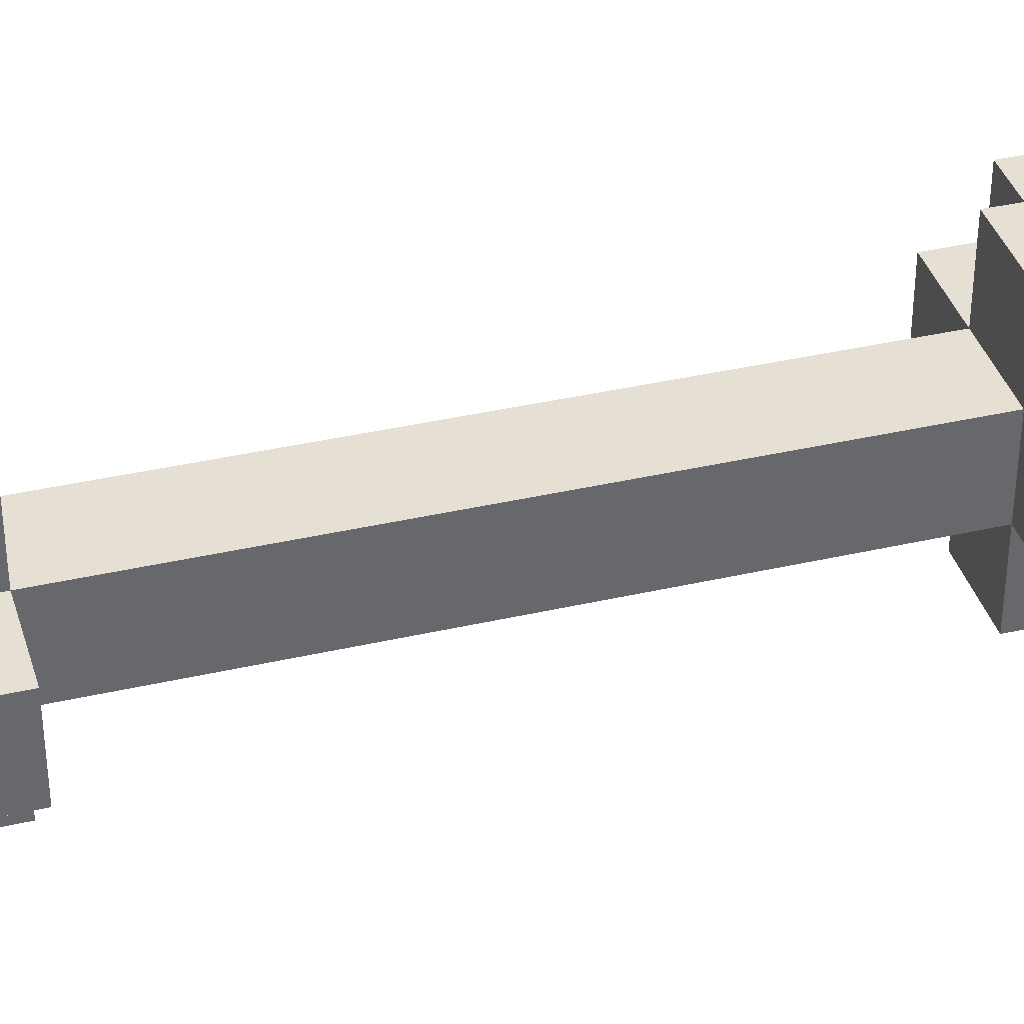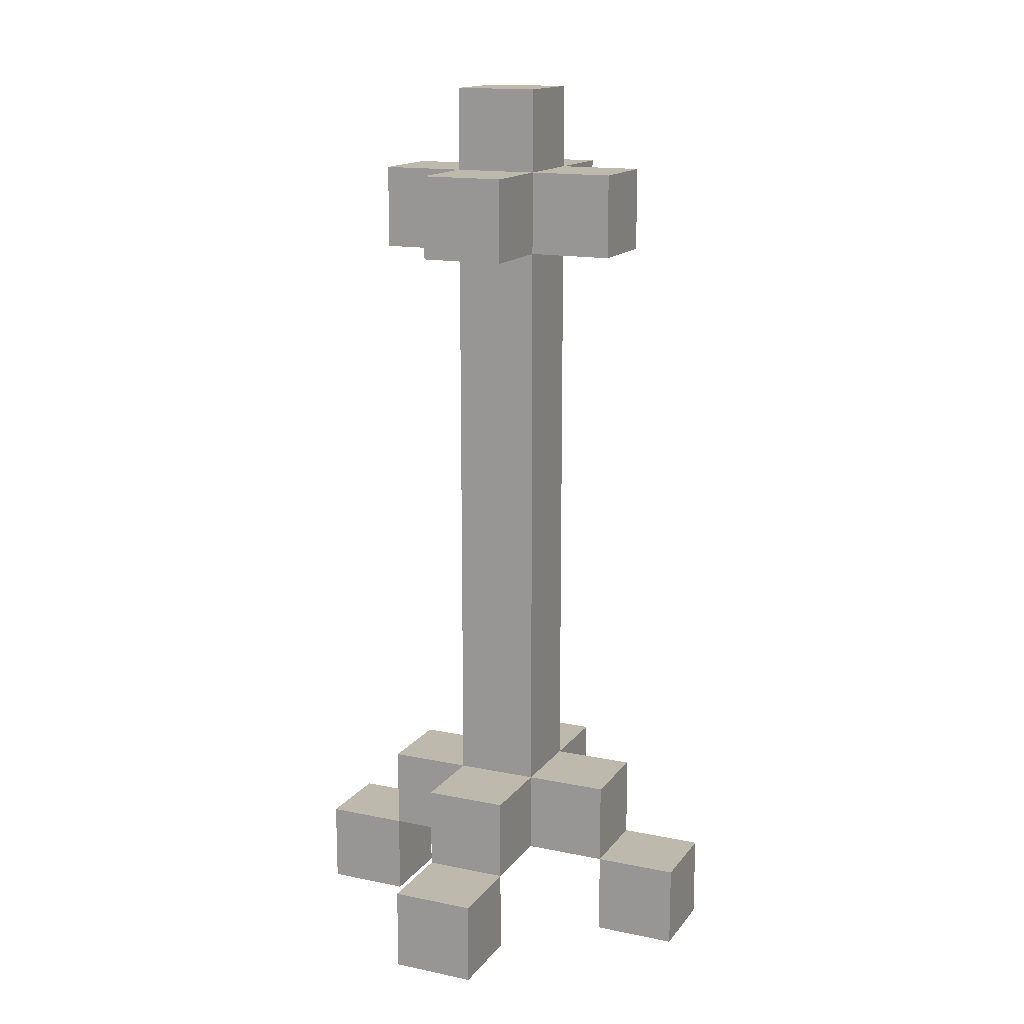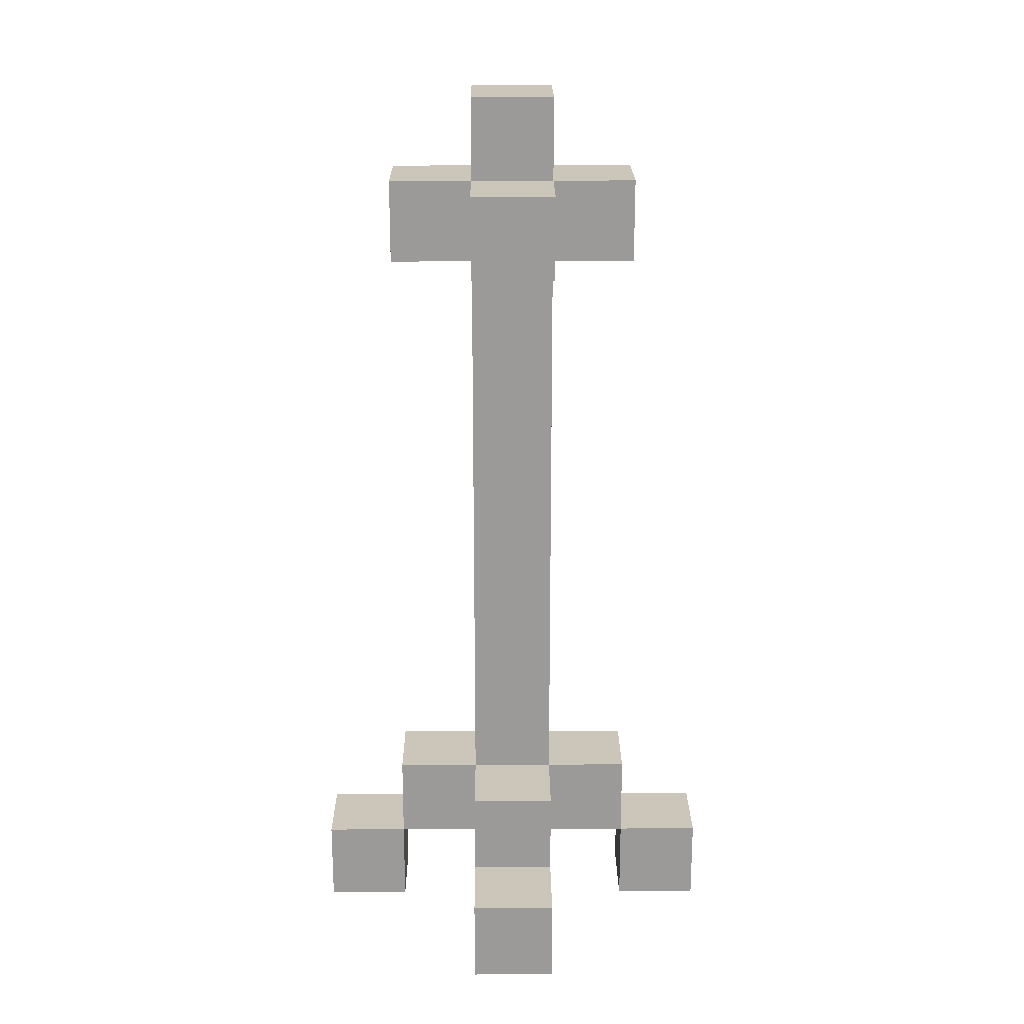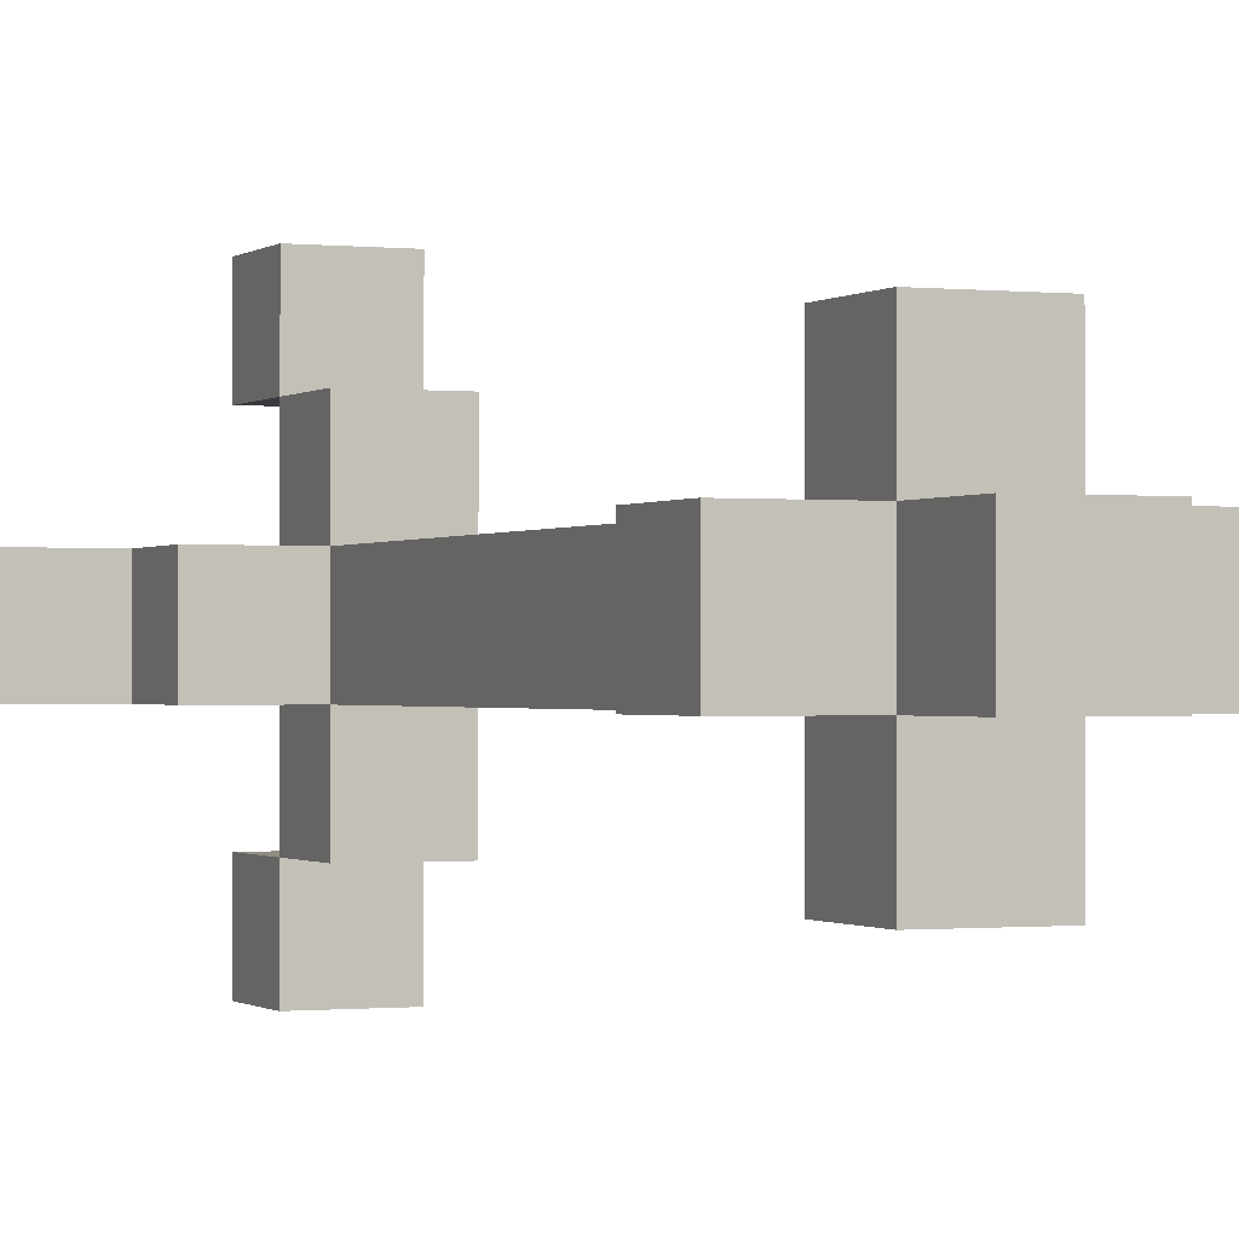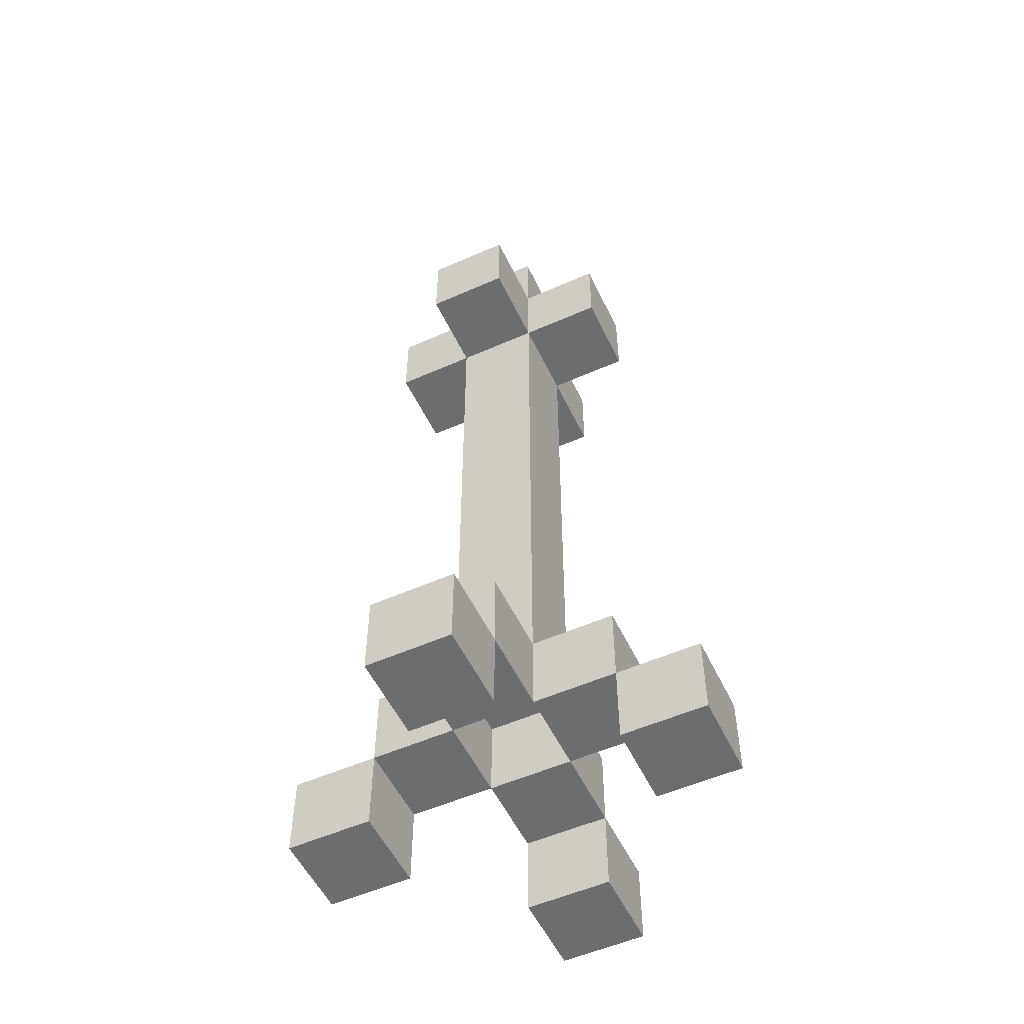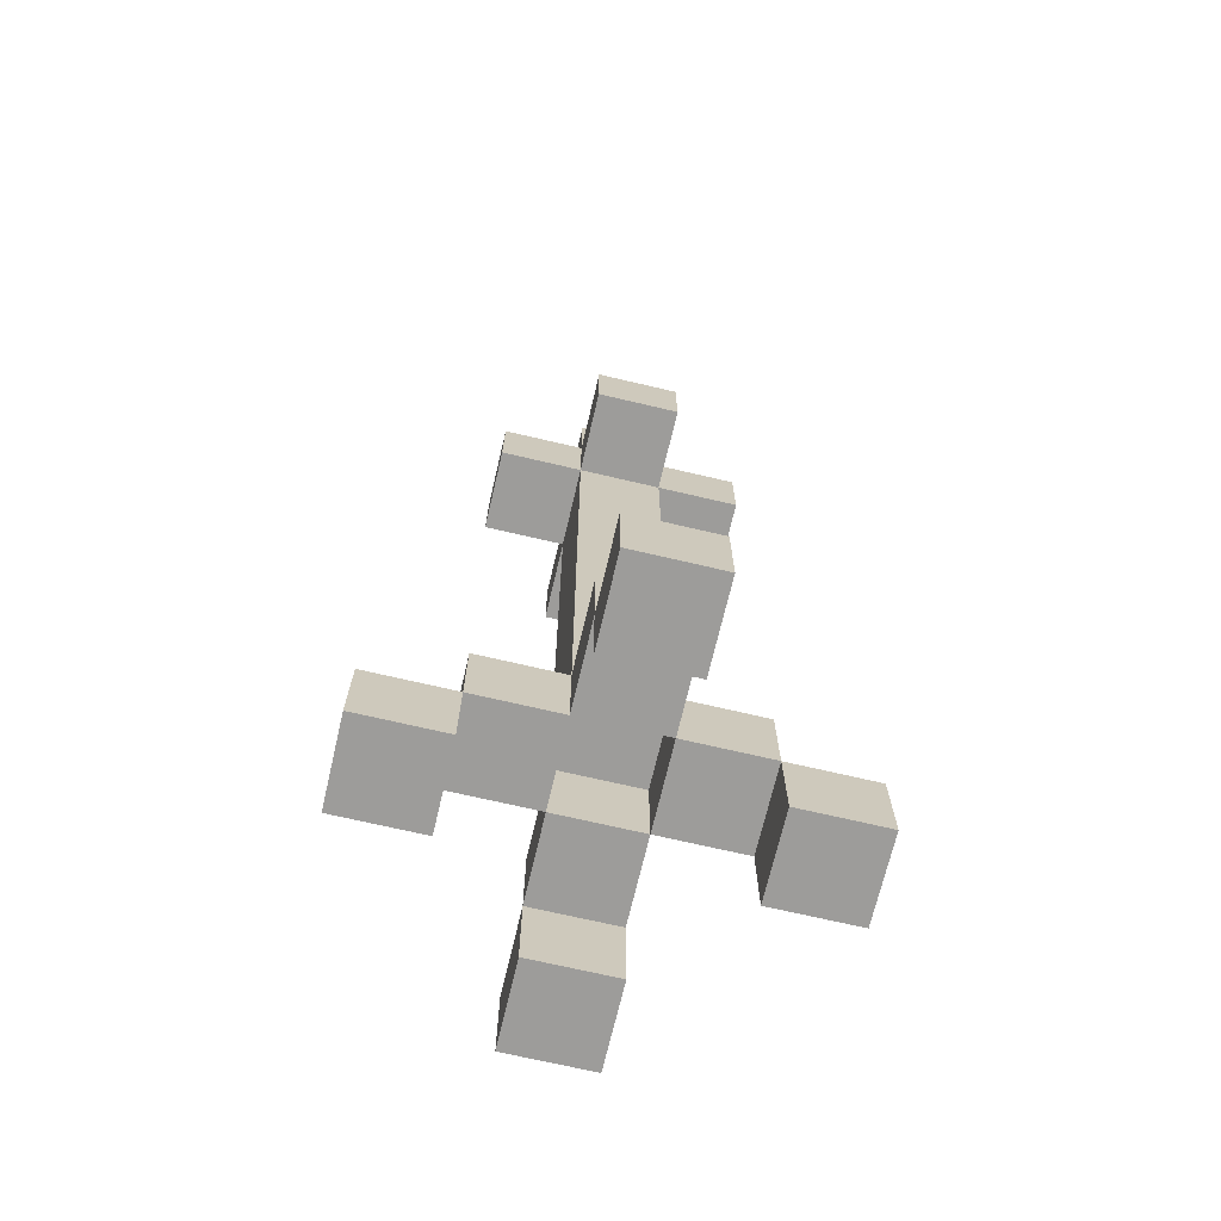
<metadata>
{"format":"obj","ext":"obj","renderer":"f3d","projection":"perspective","resolution":1024,"background":"white","views":[{"elev":37.9,"azim":-106.3,"up":"+Z"},{"elev":15.1,"azim":-66.1,"up":"+Y"},{"elev":20.8,"azim":-90.4,"up":"+Y"},{"elev":-0.7,"azim":157.1,"up":"+Z"},{"elev":-53.9,"azim":-64.8,"up":"+Y"},{"elev":-70.2,"azim":-103.2,"up":"+Y"}]}
</metadata>
<code>
g default
v -0.0625 0.025 0
v -0.0625 0 0
v -0.0625 0 -0.025
v -0.0625 0.025 -0.025
v -0.0375 0.05 0
v -0.0375 0.025 0
v -0.0375 0.025 -0.025
v -0.0375 0.05 -0.025
v -0.0375 0.25 0
v -0.0375 0.225 0
v -0.0375 0.225 -0.025
v -0.0375 0.25 -0.025
v -0.0125 0.025 0.05
v -0.0125 0 0.05
v -0.0125 0 0.025
v -0.0125 0.025 0.025
v -0.0125 0.05 0.025
v -0.0125 0.025 0
v -0.0125 0.05 0
v -0.0125 0.025 -0.05
v -0.0125 0 -0.05
v -0.0125 0 -0.075
v -0.0125 0.025 -0.075
v -0.0125 0.05 -0.025
v -0.0125 0.025 -0.025
v -0.0125 0.05 -0.05
v -0.0125 0.225 0
v -0.0125 0.05 0
v -0.0125 0.05 -0.025
v -0.0125 0.225 -0.025
v -0.0125 0.25 0.025
v -0.0125 0.225 0.025
v -0.0125 0.225 0
v -0.0125 0.25 0
v -0.0125 0.275 0
v -0.0125 0.25 -0.025
v -0.0125 0.275 -0.025
v -0.0125 0.225 -0.025
v -0.0125 0.225 -0.05
v -0.0125 0.25 -0.05
v 0.0125 0.05 0
v 0.0125 0.025 0
v 0.0125 0.025 -0.025
v 0.0125 0.05 -0.025
v 0.0375 0.025 0
v 0.0375 0 0
v 0.0375 0 -0.025
v 0.0375 0.025 -0.025
v -0.0375 0 0
v -0.0375 0.025 0
v -0.0375 0 -0.025
v -0.0375 0.025 -0.025
v -0.0125 0.025 0
v -0.0125 0.05 0
v -0.0125 0.025 -0.025
v -0.0125 0.05 -0.025
v 0.0125 0 0.05
v 0.0125 0.025 0.05
v 0.0125 0 0.025
v 0.0125 0.025 0.025
v 0.0125 0.05 0.025
v 0.0125 0.025 0
v 0.0125 0.05 0
v 0.0125 0 -0.05
v 0.0125 0.025 -0.05
v 0.0125 0 -0.075
v 0.0125 0.025 -0.075
v 0.0125 0.025 -0.025
v 0.0125 0.05 -0.025
v 0.0125 0.05 -0.05
v 0.0125 0.05 0
v 0.0125 0.225 0
v 0.0125 0.05 -0.025
v 0.0125 0.225 -0.025
v 0.0125 0.225 0.025
v 0.0125 0.25 0.025
v 0.0125 0.225 0
v 0.0125 0.25 0
v 0.0125 0.275 0
v 0.0125 0.25 -0.025
v 0.0125 0.275 -0.025
v 0.0125 0.225 -0.025
v 0.0125 0.225 -0.05
v 0.0125 0.25 -0.05
v 0.0375 0.025 0
v 0.0375 0.05 0
v 0.0375 0.025 -0.025
v 0.0375 0.05 -0.025
v 0.0375 0.225 0
v 0.0375 0.25 0
v 0.0375 0.225 -0.025
v 0.0375 0.25 -0.025
v 0.0625 0 0
v 0.0625 0.025 0
v 0.0625 0 -0.025
v 0.0625 0.025 -0.025
v 0.0125 0 0.05
v -0.0125 0 0.05
v -0.0125 0.025 0.05
v 0.0125 0.025 0.05
v 0.0125 0.025 0.025
v -0.0125 0.025 0.025
v -0.0125 0.05 0.025
v 0.0125 0.05 0.025
v 0.0125 0.225 0.025
v -0.0125 0.225 0.025
v -0.0125 0.25 0.025
v 0.0125 0.25 0.025
v -0.0375 0 0
v -0.0625 0 0
v -0.0625 0.025 0
v -0.0375 0.025 0
v -0.0125 0.025 0
v -0.0375 0.05 0
v -0.0125 0.05 0
v -0.0125 0.225 0
v -0.0375 0.225 0
v -0.0375 0.25 0
v -0.0125 0.25 0
v 0.0125 0.25 0
v -0.0125 0.275 0
v 0.0125 0.275 0
v 0.0375 0.225 0
v 0.0125 0.225 0
v 0.0375 0.25 0
v 0.0125 0.05 0
v -0.0125 0.05 0
v -0.0125 0.225 0
v 0.0125 0.225 0
v 0.0375 0.025 0
v 0.0125 0.025 0
v 0.0125 0.05 0
v 0.0375 0.05 0
v 0.0625 0 0
v 0.0375 0 0
v 0.0625 0.025 0
v 0.0125 0.025 -0.025
v -0.0125 0.025 -0.025
v -0.0125 0.05 -0.025
v 0.0125 0.05 -0.025
v 0.0125 0 -0.05
v -0.0125 0 -0.05
v -0.0125 0.025 -0.05
v 0.0125 0.025 -0.05
v -0.0125 0 0.025
v 0.0125 0 0.025
v -0.0125 0.025 0.025
v 0.0125 0.025 0.025
v -0.0125 0.025 0
v 0.0125 0.025 0
v -0.0125 0.05 0
v 0.0125 0.05 0
v -0.0625 0 -0.025
v -0.0375 0 -0.025
v -0.0625 0.025 -0.025
v -0.0375 0.025 -0.025
v -0.0125 0.025 -0.025
v -0.0375 0.05 -0.025
v -0.0125 0.05 -0.025
v -0.0375 0.225 -0.025
v -0.0125 0.225 -0.025
v -0.0375 0.25 -0.025
v -0.0125 0.25 -0.025
v 0.0125 0.25 -0.025
v -0.0125 0.275 -0.025
v 0.0125 0.275 -0.025
v 0.0125 0.225 -0.025
v 0.0375 0.225 -0.025
v 0.0375 0.25 -0.025
v -0.0125 0.05 -0.025
v 0.0125 0.05 -0.025
v -0.0125 0.225 -0.025
v 0.0125 0.225 -0.025
v 0.0125 0.025 -0.025
v 0.0375 0.025 -0.025
v 0.0125 0.05 -0.025
v 0.0375 0.05 -0.025
v 0.0375 0 -0.025
v 0.0625 0 -0.025
v 0.0625 0.025 -0.025
v -0.0125 0.025 -0.05
v 0.0125 0.025 -0.05
v -0.0125 0.05 -0.05
v 0.0125 0.05 -0.05
v -0.0125 0.225 -0.05
v 0.0125 0.225 -0.05
v -0.0125 0.25 -0.05
v 0.0125 0.25 -0.05
v -0.0125 0 -0.075
v 0.0125 0 -0.075
v -0.0125 0.025 -0.075
v 0.0125 0.025 -0.075
v -0.0125 0 0.025
v -0.0125 0 0.05
v 0.0125 0 0.05
v 0.0125 0 0.025
v -0.0625 0 -0.025
v -0.0625 0 0
v -0.0375 0 0
v -0.0375 0 -0.025
v 0.0375 0 -0.025
v 0.0375 0 0
v 0.0625 0 0
v 0.0625 0 -0.025
v -0.0125 0 -0.075
v -0.0125 0 -0.05
v 0.0125 0 -0.05
v 0.0125 0 -0.075
v -0.0125 0.025 0
v -0.0125 0.025 0.025
v 0.0125 0.025 0.025
v 0.0125 0.025 0
v -0.0375 0.025 -0.025
v -0.0375 0.025 0
v -0.0125 0.025 -0.025
v 0.0125 0.025 -0.025
v 0.0375 0.025 0
v 0.0375 0.025 -0.025
v -0.0125 0.025 -0.05
v 0.0125 0.025 -0.05
v -0.0125 0.05 -0.025
v -0.0125 0.05 0
v 0.0125 0.05 0
v 0.0125 0.05 -0.025
v -0.0125 0.225 0
v -0.0125 0.225 0.025
v 0.0125 0.225 0.025
v 0.0125 0.225 0
v -0.0375 0.225 -0.025
v -0.0375 0.225 0
v -0.0125 0.225 -0.025
v 0.0125 0.225 -0.025
v 0.0375 0.225 0
v 0.0375 0.225 -0.025
v -0.0125 0.225 -0.05
v 0.0125 0.225 -0.05
v -0.0125 0.025 0.05
v -0.0125 0.025 0.025
v 0.0125 0.025 0.05
v 0.0125 0.025 0.025
v -0.0625 0.025 0
v -0.0625 0.025 -0.025
v -0.0375 0.025 0
v -0.0375 0.025 -0.025
v 0.0375 0.025 0
v 0.0375 0.025 -0.025
v 0.0625 0.025 0
v 0.0625 0.025 -0.025
v -0.0125 0.025 -0.05
v -0.0125 0.025 -0.075
v 0.0125 0.025 -0.05
v 0.0125 0.025 -0.075
v -0.0125 0.05 0.025
v -0.0125 0.05 0
v 0.0125 0.05 0.025
v 0.0125 0.05 0
v -0.0375 0.05 0
v -0.0375 0.05 -0.025
v -0.0125 0.05 -0.025
v 0.0125 0.05 -0.025
v 0.0375 0.05 0
v 0.0375 0.05 -0.025
v -0.0125 0.05 -0.05
v 0.0125 0.05 -0.05
v -0.0125 0.25 0.025
v -0.0125 0.25 0
v 0.0125 0.25 0.025
v 0.0125 0.25 0
v -0.0375 0.25 0
v -0.0375 0.25 -0.025
v -0.0125 0.25 -0.025
v 0.0125 0.25 -0.025
v 0.0375 0.25 0
v 0.0375 0.25 -0.025
v -0.0125 0.25 -0.05
v 0.0125 0.25 -0.05
v -0.0125 0.275 0
v -0.0125 0.275 -0.025
v 0.0125 0.275 0
v 0.0125 0.275 -0.025
g default_0
f 3 2 1
f 3 1 4
f 7 6 5
f 7 5 8
f 11 10 9
f 11 9 12
f 15 14 13
f 15 13 16
f 18 16 17
f 18 17 19
f 22 21 20
f 22 20 23
f 20 25 24
f 20 24 26
f 29 28 27
f 29 27 30
f 33 32 31
f 33 31 34
f 36 34 35
f 36 35 37
f 39 38 36
f 39 36 40
f 43 42 41
f 43 41 44
f 47 46 45
f 47 45 48
f 51 50 49
f 51 52 50
f 55 54 53
f 55 56 54
f 59 58 57
f 59 60 58
f 62 61 60
f 62 63 61
f 66 65 64
f 66 67 65
f 65 69 68
f 65 70 69
f 73 72 71
f 73 74 72
f 77 76 75
f 77 78 76
f 80 79 78
f 80 81 79
f 83 80 82
f 83 84 80
f 87 86 85
f 87 88 86
f 91 90 89
f 91 92 90
f 95 94 93
f 95 96 94
f 99 98 97
f 99 97 100
f 103 102 101
f 103 101 104
f 107 106 105
f 107 105 108
f 111 110 109
f 111 109 112
f 114 112 113
f 114 113 115
f 118 117 116
f 118 116 119
f 121 119 120
f 121 120 122
f 120 124 123
f 120 123 125
f 128 127 126
f 128 126 129
f 132 131 130
f 132 130 133
f 130 135 134
f 130 134 136
f 139 138 137
f 139 137 140
f 143 142 141
f 143 141 144
f 147 146 145
f 147 148 146
f 151 150 149
f 151 152 150
f 155 154 153
f 155 156 154
f 158 157 156
f 158 159 157
f 162 161 160
f 162 163 161
f 165 164 163
f 165 166 164
f 164 168 167
f 164 169 168
f 172 171 170
f 172 173 171
f 176 175 174
f 176 177 175
f 175 179 178
f 175 180 179
f 183 182 181
f 183 184 182
f 187 186 185
f 187 188 186
f 191 190 189
f 191 192 190
f 195 194 193
f 195 193 196
f 199 198 197
f 199 197 200
f 203 202 201
f 203 201 204
f 207 206 205
f 207 205 208
f 211 210 209
f 211 209 212
f 209 214 213
f 209 213 215
f 217 212 216
f 217 216 218
f 216 215 219
f 216 219 220
f 223 222 221
f 223 221 224
f 227 226 225
f 227 225 228
f 225 230 229
f 225 229 231
f 233 228 232
f 233 232 234
f 232 231 235
f 232 235 236
f 239 238 237
f 239 240 238
f 243 242 241
f 243 244 242
f 247 246 245
f 247 248 246
f 251 250 249
f 251 252 250
f 255 254 253
f 255 256 254
f 254 258 257
f 254 259 258
f 261 260 256
f 261 262 260
f 260 263 259
f 260 264 263
f 267 266 265
f 267 268 266
f 266 270 269
f 266 271 270
f 273 272 268
f 273 274 272
f 272 275 271
f 272 276 275
f 279 278 277
f 279 280 278

</code>
